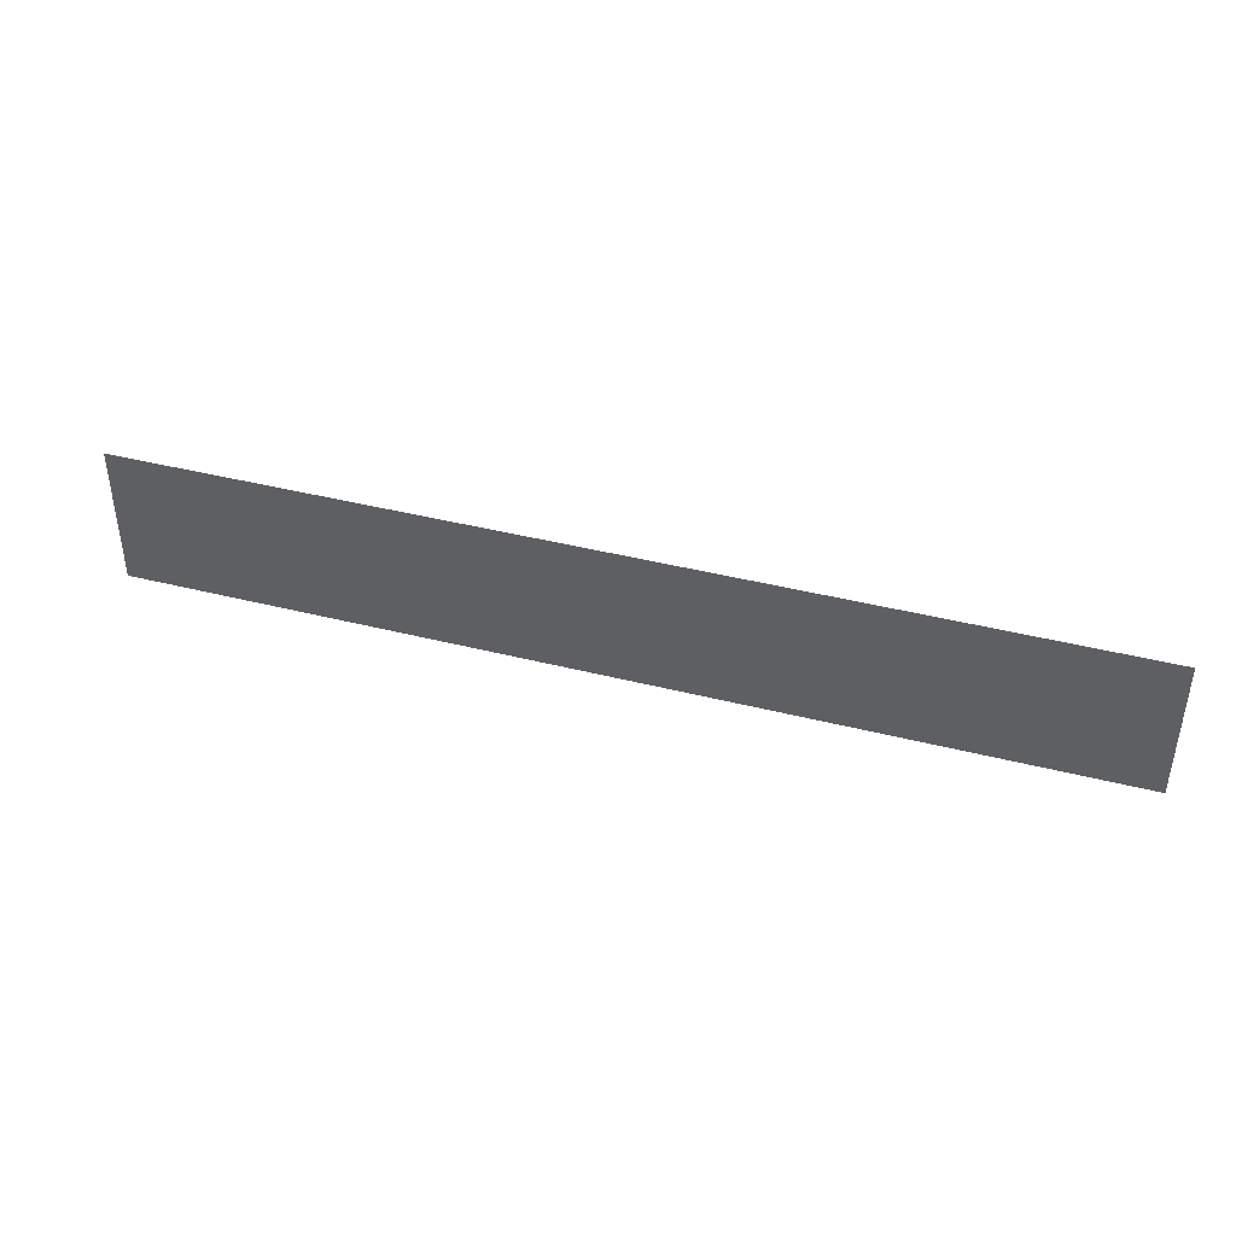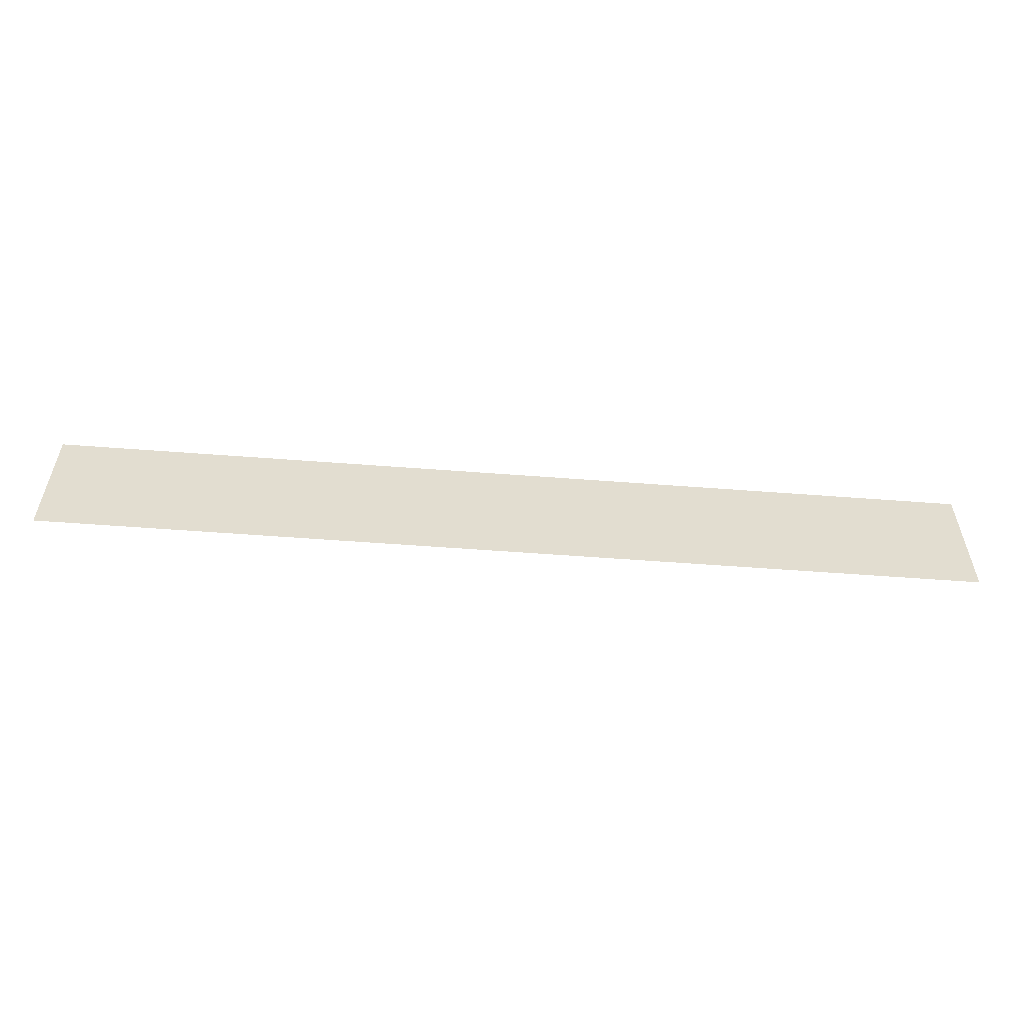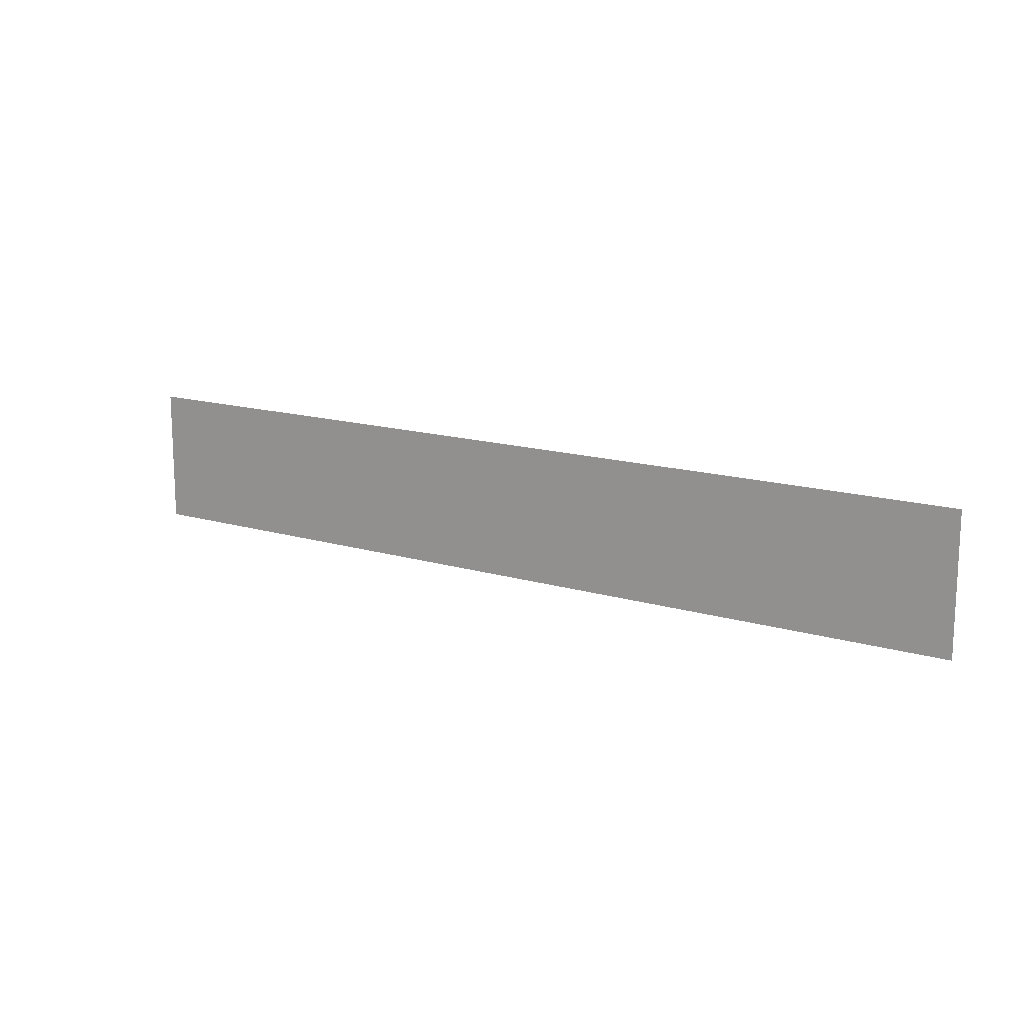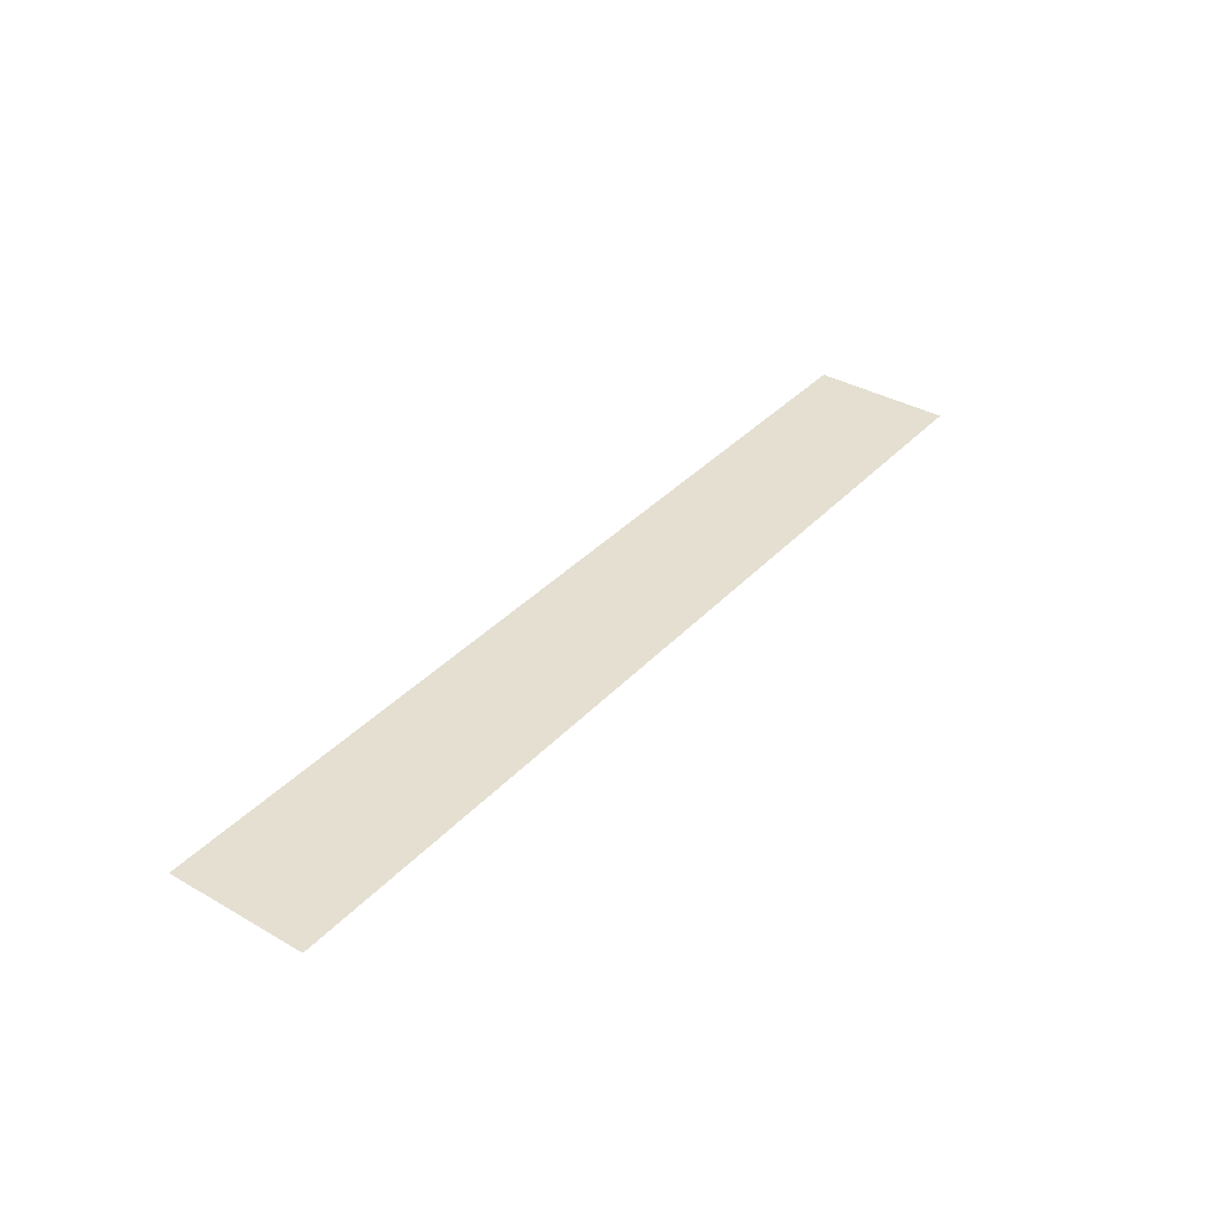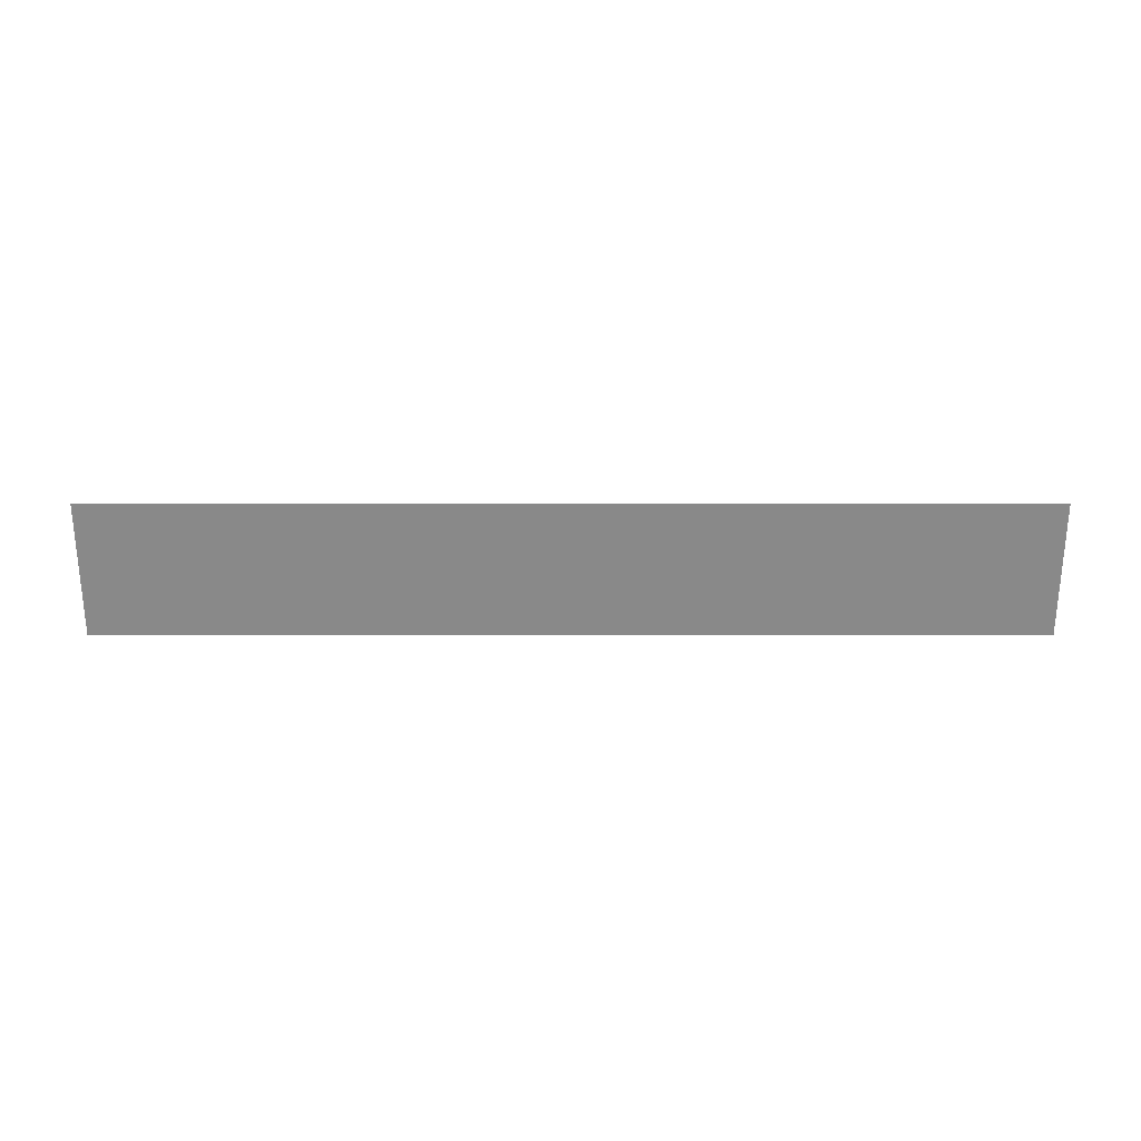
<metadata>
{"format":"obj","ext":"obj","renderer":"f3d","projection":"perspective","resolution":1024,"background":"white","views":[{"elev":41.4,"azim":17.1,"up":"+Z"},{"elev":-55.7,"azim":-4.6,"up":"+Z"},{"elev":14.7,"azim":-146.8,"up":"+Z"},{"elev":36.6,"azim":-53.3,"up":"+Y"},{"elev":-63.2,"azim":0.0,"up":"+Y"}]}
</metadata>
<code>
v  -58.48 0 4.832
v  -58.48 0 9.591
v  -26.5 0 9.591
v  -26.5 0 4.832
v  5.481 0 9.591
v  5.481 0 4.832
v  37.46 0 9.591
v  37.46 0 4.832
v  69.44 0 9.591
v  69.44 0 4.832
v  -58.48 0 0.0721
v  -26.5 0 0.0721
v  5.481 0 0.0721
v  37.46 0 0.0721
v  69.44 0 0.0721
v  -58.48 0 -4.687
v  -26.5 0 -4.687
v  5.481 0 -4.687
v  37.46 0 -4.687
v  69.44 0 -4.687
v  -58.48 0 -9.447
v  -26.5 0 -9.447
v  5.481 0 -9.447
v  37.46 0 -9.447
v  69.44 0 -9.447
g Plane001
f 1 2 3 4
f 4 3 5 6
f 6 5 7 8
f 8 7 9 10
f 11 1 4 12
f 12 4 6 13
f 13 6 8 14
f 14 8 10 15
f 16 11 12 17
f 17 12 13 18
f 18 13 14 19
f 19 14 15 20
f 21 16 17 22
f 22 17 18 23
f 23 18 19 24
f 24 19 20 25

</code>
